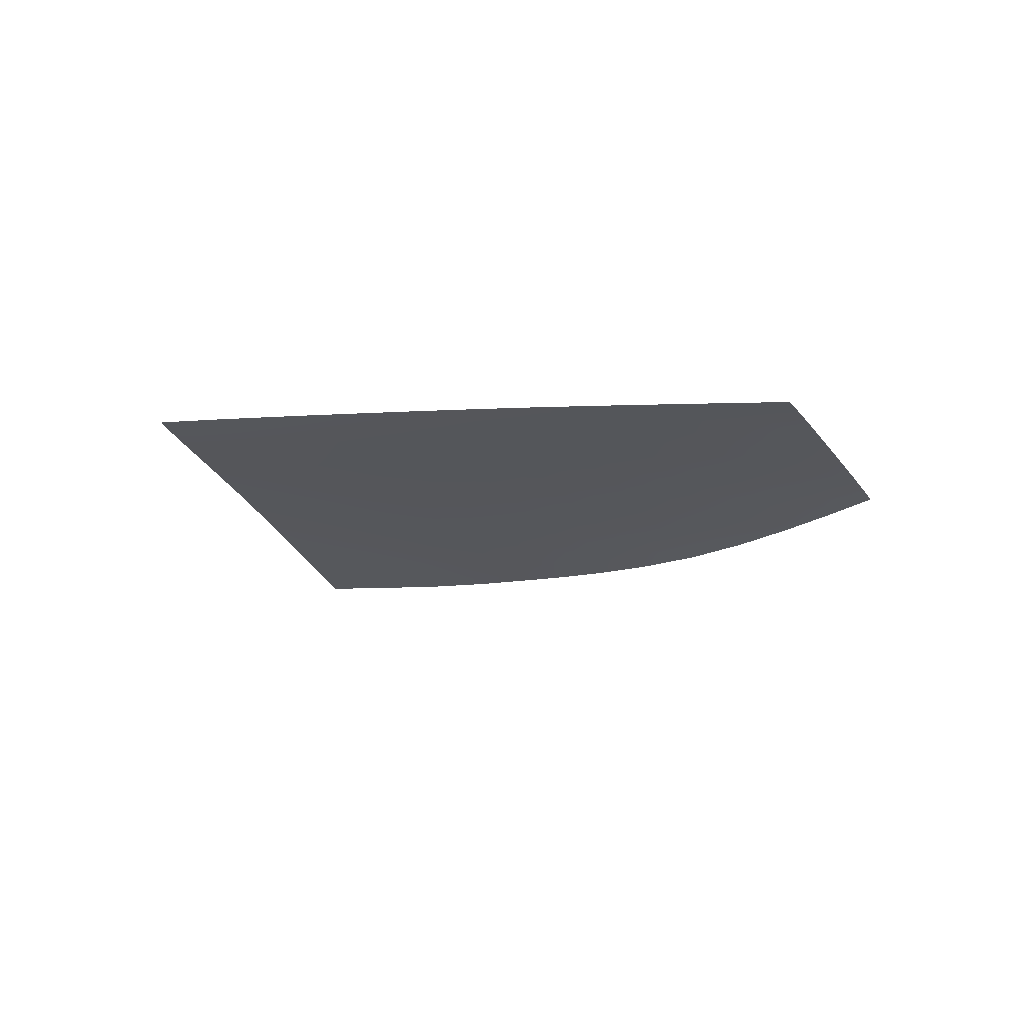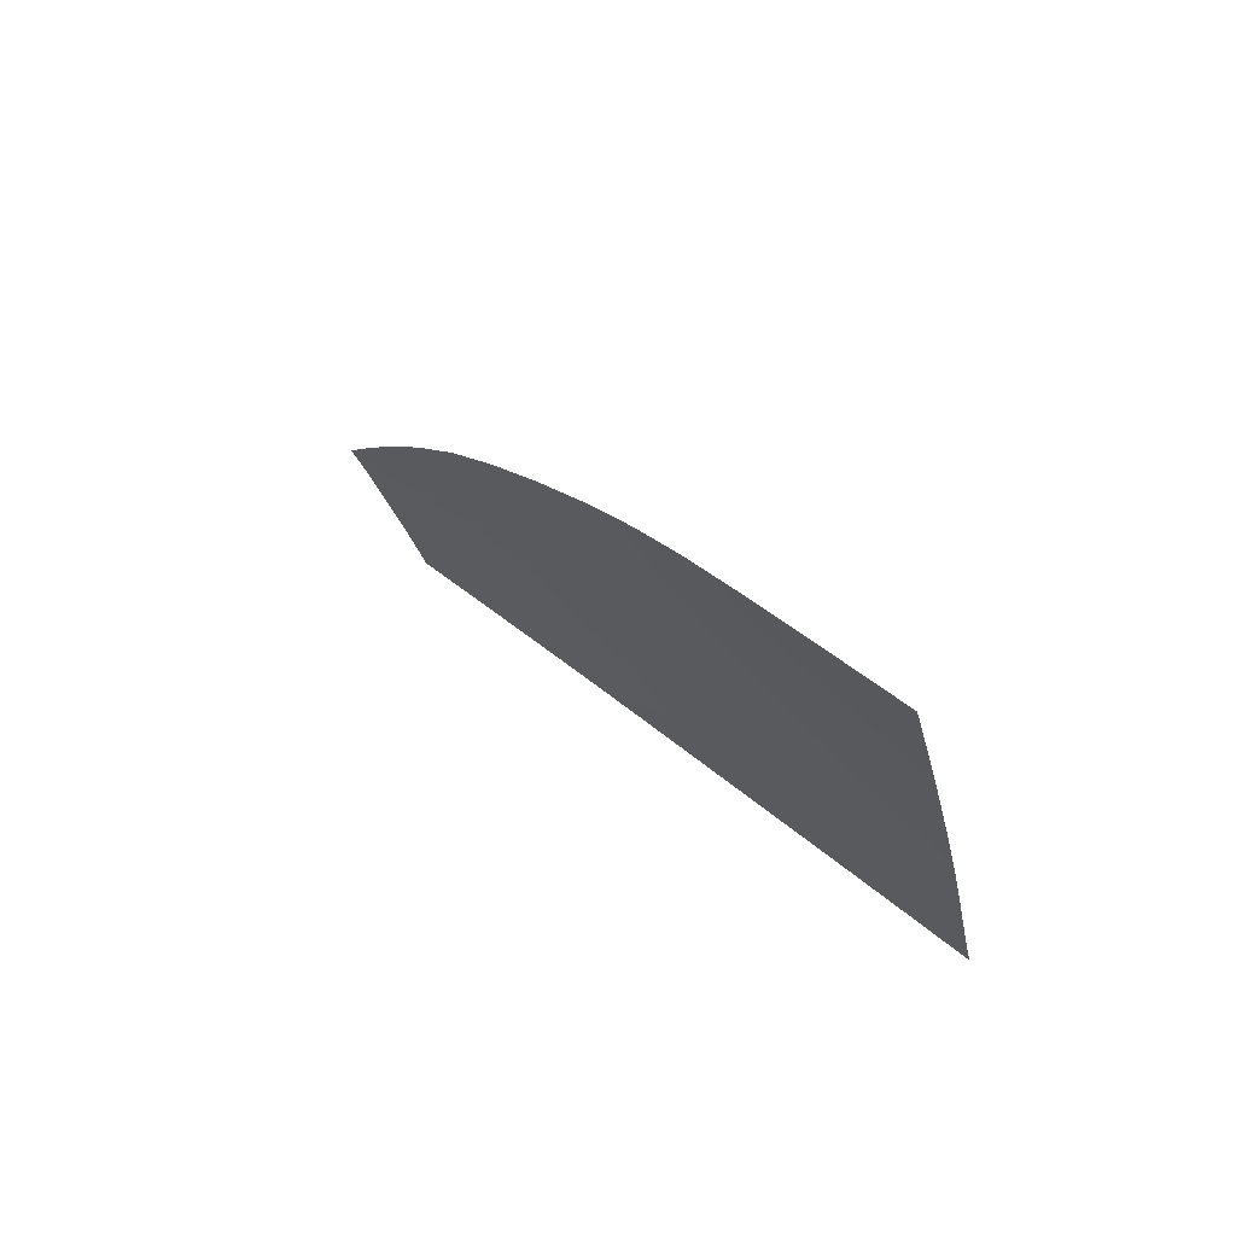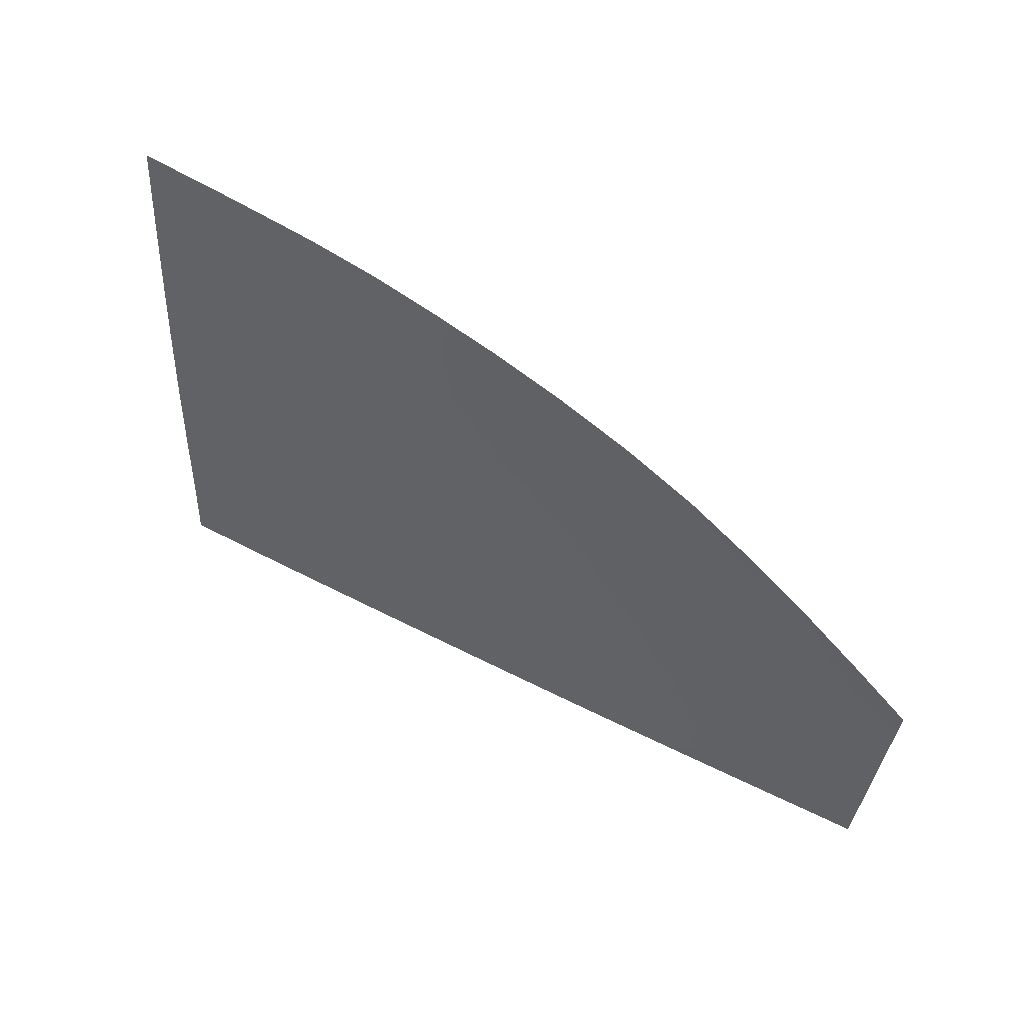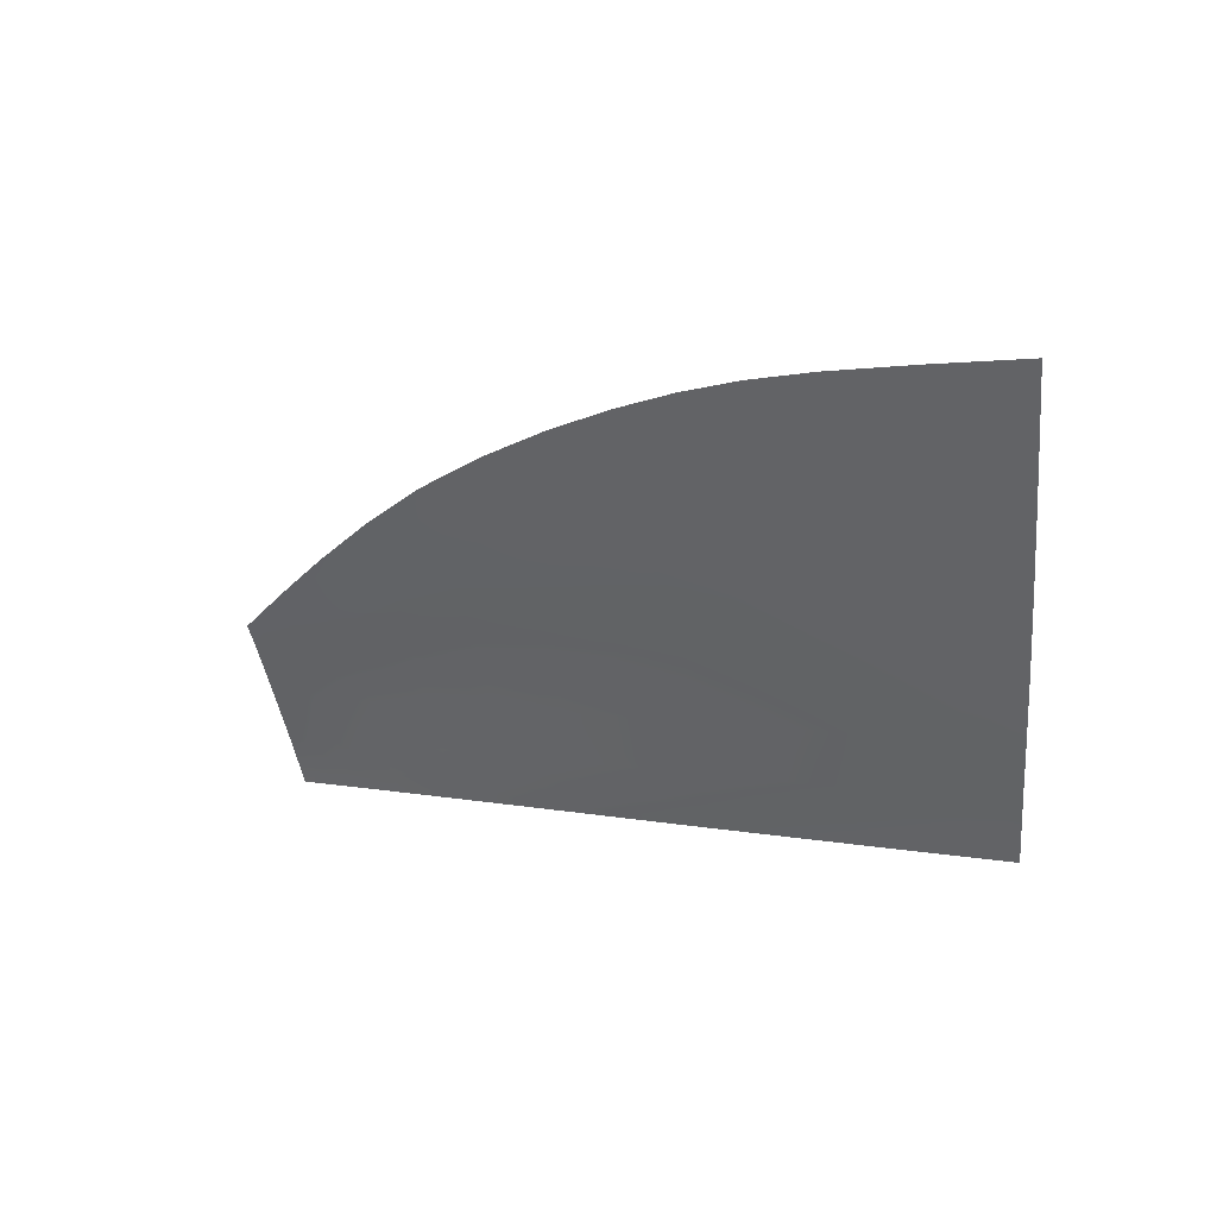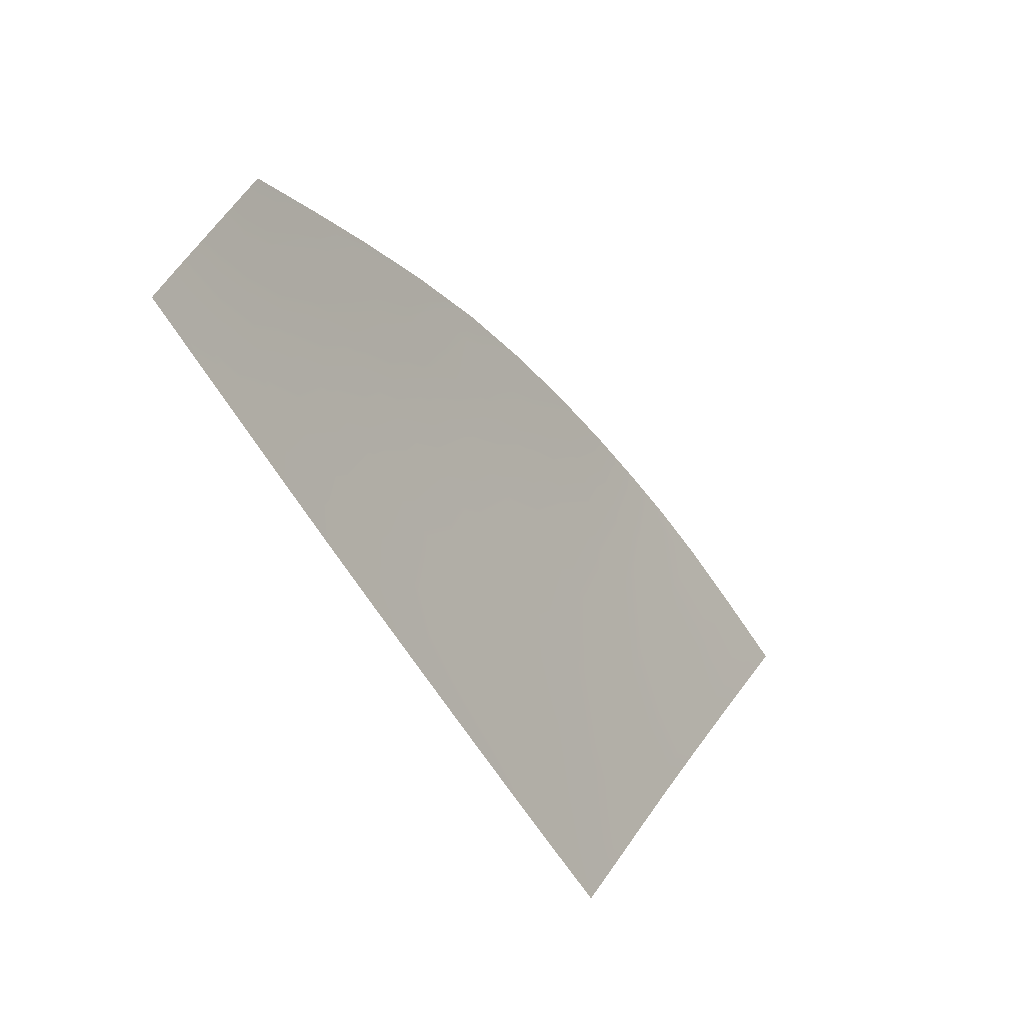
<metadata>
{"format":"obj","ext":"obj","renderer":"f3d","projection":"perspective","resolution":1024,"background":"white","views":[{"elev":-0.3,"azim":36.0,"up":"+Z"},{"elev":34.7,"azim":-127.6,"up":"+Y"},{"elev":68.2,"azim":26.4,"up":"+Y"},{"elev":6.3,"azim":-144.1,"up":"+Y"},{"elev":-58.0,"azim":119.5,"up":"+Y"}]}
</metadata>
<code>
v  38.8 73.3 75.76
v  38.88 74.35 75.21
v  29.86 75.89 74.77
v  29.93 77.16 74.13
v  47.98 70.91 76.58
v  47.7 70.2 76.97
v  72.82 58.05 81.76
v  72.78 57.12 82.25
v  78.16 54.85 83.03
v  78.16 54.18 83.38
v  65.31 62.35 80.05
v  64.16 61.69 80.46
v  73.1 45.05 88.21
v  72.9 50.4 85.67
v  65.62 45.68 88.23
v  65.37 51.62 85.46
v  78.21 49.33 85.88
v  78.32 44.51 88.22
v  73.29 39.99 90.56
v  78.44 39.7 90.5
v  65.85 40.35 90.65
v  57 46.18 88.29
v  56.81 52.47 85.4
v  47.79 46.57 88.36
v  47.7 53.08 85.39
v  57.16 40.66 90.76
v  47.84 40.94 90.88
v  38.53 46.9 88.39
v  38.49 53.59 85.36
v  29.51 47.21 88.39
v  29.51 54.03 85.3
v  38.53 41.21 90.94
v  29.51 41.47 90.98
v  21.06 47.49 88.39
v  21.06 54.42 85.23
v  13.12 47.76 88.37
v  13.12 54.78 85.16
v  21.05 41.71 91
v  13.11 41.95 91.01
v  -8.268 48.48 88.28
v  -7.515 42.59 90.98
v  -1.441 48.25 88.32
v  -1.258 42.39 91
v  -12.01 42.74 90.95
v  -13.33 48.65 88.24
v  -9.181 55.63 84.96
v  -14.93 55.82 84.9
v  -1.664 55.36 85.03
v  38.4 60.13 82.31
v  29.49 60.87 82.12
v  38.38 65.93 79.52
v  29.53 67.18 79.12
v  47.28 64.53 79.92
v  47.54 59.27 82.48
v  21.07 61.52 81.94
v  13.13 62.06 81.77
v  21.12 68.22 78.77
v  13.17 69.06 78.46
v  -10.14 63.15 81.35
v  -1.897 62.84 81.49
v  -16.62 63.36 81.24
v  -11.08 70.51 77.73
v  -18.27 70.75 77.55
v  -2.119 70.14 77.96
v  73.41 34.32 93.12
v  73.4 35 92.82
v  65.97 34.48 93.29
v  65.96 35.17 92.98
v  78.54 34.87 92.7
v  78.55 34.21 93
v  57.23 34.66 93.48
v  57.22 35.36 93.16
v  47.86 34.85 93.65
v  47.86 35.56 93.32
v  38.54 35.04 93.77
v  38.54 35.75 93.44
v  29.51 35.23 93.86
v  29.51 35.95 93.52
v  21.05 35.42 93.93
v  21.05 36.15 93.58
v  13.11 35.61 93.98
v  13.11 36.35 93.63
v  -6.688 36.14 94.02
v  -6.784 36.89 93.66
v  -10.55 36.26 94.01
v  -10.72 37.01 93.65
v  -1.079 36.73 93.67
v  -1.056 35.98 94.03
v  5.641 35.8 94.01
v  5.641 36.54 93.66
v  5.652 48.01 88.35
v  5.646 42.18 91.01
v  5.659 55.09 85.09
v  5.667 62.49 81.63
v  5.692 69.68 78.2
v  56.91 66.77 78.25
v  56.06 66.6 78.4
v  21.38 77.97 73.99
v  21.42 79.39 73.29
v  13.35 79.54 73.35
v  13.39 81.08 72.6
v  5.807 80.64 72.78
v  5.827 82.25 71.98
v  -2.436 81.42 72.28
v  -2.482 83.07 71.44
v  -12.55 82.01 71.85
v  -12.77 83.7 70.98
v  -20.88 82.4 71.56
v  -21.26 84.11 70.67
v  -7.04 38.89 92.71
v  -1.142 38.71 92.73
v  -11.17 39.02 92.69
v  5.643 38.51 92.72
v  13.11 38.31 92.7
v  21.05 38.09 92.67
v  29.51 37.87 92.63
v  38.54 37.65 92.56
v  47.86 37.43 92.47
v  57.22 37.21 92.32
v  65.95 36.98 92.17
v  73.38 36.76 92.03
v  78.51 36.6 91.94
v  -12.15 37.05 93.64
v  -11.95 36.3 94
v  -12.66 39.06 92.69
v  -13.61 42.79 90.94
v  -15.13 48.71 88.23
v  -16.96 55.89 84.88
v  -18.89 63.43 81.2
v  -20.78 70.84 77.49
v  -24.2 84.25 70.57
v  -23.76 82.53 71.46
v  38.58 70.4 77.27
v  29.69 72.38 76.55
v  46.9 68.29 78.03
v  21.25 73.97 75.97
v  13.26 75.21 75.48
v  5.751 76.09 75.05
v  -2.307 76.72 74.67
v  -11.94 77.21 74.33
v  -19.79 77.52 74.09
v  -22.51 77.63 74
v  80.05 53.15 83.78
v  80.05 53.72 83.48
v  80.18 44.32 88.22
v  80.1 48.95 85.95
v  80.28 39.6 90.48
v  80.37 34.83 92.66
v  80.34 36.54 91.9
v  80.39 34.18 92.95
v  80.06 51.73 84.54
v  78.16 52.45 84.3
v  72.8 54.49 83.62
v  65.21 56.79 82.91
v  56.63 58.27 82.61
v  55.8 63.03 80.27
v  53.66 66.25 78.74
g E233_285B_R_DTaSI_E233_285B_R
f 1 2 3
f 3 2 4
f 2 1 5
f 5 1 6
f 7 8 9
f 9 8 10
f 7 11 8
f 8 11 12
f 13 14 15
f 15 14 16
f 14 13 17
f 17 13 18
f 13 19 18
f 18 19 20
f 19 13 21
f 21 13 15
f 22 23 24
f 24 23 25
f 23 22 16
f 16 22 15
f 22 26 15
f 15 26 21
f 26 22 27
f 27 22 24
f 28 29 30
f 30 29 31
f 29 28 25
f 25 28 24
f 28 32 24
f 24 32 27
f 32 28 33
f 33 28 30
f 34 35 36
f 36 35 37
f 35 34 31
f 31 34 30
f 34 38 30
f 30 38 33
f 38 34 39
f 39 34 36
f 40 41 42
f 42 41 43
f 41 40 44
f 44 40 45
f 40 46 45
f 45 46 47
f 46 40 48
f 48 40 42
f 29 49 31
f 31 49 50
f 49 51 50
f 50 51 52
f 51 49 53
f 53 49 54
f 49 29 54
f 54 29 25
f 35 55 37
f 37 55 56
f 55 57 56
f 56 57 58
f 57 55 52
f 52 55 50
f 55 35 50
f 50 35 31
f 59 46 60
f 60 46 48
f 46 59 47
f 47 59 61
f 59 62 61
f 61 62 63
f 62 59 64
f 64 59 60
f 65 66 67
f 67 66 68
f 66 65 69
f 69 65 70
f 71 72 73
f 73 72 74
f 72 71 68
f 68 71 67
f 75 76 77
f 77 76 78
f 76 75 74
f 74 75 73
f 79 80 81
f 81 80 82
f 80 79 78
f 78 79 77
f 83 84 85
f 85 84 86
f 84 83 87
f 87 83 88
f 89 90 88
f 88 90 87
f 90 89 82
f 82 89 81
f 91 92 36
f 36 92 39
f 92 91 43
f 43 91 42
f 91 93 42
f 42 93 48
f 93 91 37
f 37 91 36
f 94 93 56
f 56 93 37
f 93 94 48
f 48 94 60
f 94 95 60
f 60 95 64
f 95 94 58
f 58 94 56
f 96 5 97
f 97 5 6
f 11 96 12
f 12 96 97
f 98 99 100
f 100 99 101
f 99 98 4
f 4 98 3
f 102 103 104
f 104 103 105
f 103 102 101
f 101 102 100
f 106 107 108
f 108 107 109
f 107 106 105
f 105 106 104
f 110 84 111
f 111 84 87
f 84 110 86
f 86 110 112
f 110 41 112
f 112 41 44
f 41 110 43
f 43 110 111
f 113 90 114
f 114 90 82
f 90 113 87
f 87 113 111
f 113 92 111
f 111 92 43
f 92 113 39
f 39 113 114
f 80 115 82
f 82 115 114
f 115 38 114
f 114 38 39
f 38 115 33
f 33 115 116
f 115 80 116
f 116 80 78
f 76 117 78
f 78 117 116
f 117 32 116
f 116 32 33
f 32 117 27
f 27 117 118
f 117 76 118
f 118 76 74
f 72 119 74
f 74 119 118
f 119 26 118
f 118 26 27
f 26 119 21
f 21 119 120
f 119 72 120
f 120 72 68
f 66 121 68
f 68 121 120
f 121 19 120
f 120 19 21
f 19 121 20
f 20 121 122
f 121 66 122
f 122 66 69
f 123 124 86
f 86 124 85
f 125 123 112
f 112 123 86
f 126 125 44
f 44 125 112
f 127 126 45
f 45 126 44
f 128 127 47
f 47 127 45
f 129 128 61
f 61 128 47
f 130 129 63
f 63 129 61
f 131 132 109
f 109 132 108
f 51 133 52
f 52 133 134
f 133 1 134
f 134 1 3
f 1 133 6
f 6 133 135
f 133 51 135
f 135 51 53
f 57 136 58
f 58 136 137
f 136 98 137
f 137 98 100
f 98 136 3
f 3 136 134
f 136 57 134
f 134 57 52
f 95 138 64
f 64 138 139
f 138 102 139
f 139 102 104
f 102 138 100
f 100 138 137
f 138 95 137
f 137 95 58
f 62 140 63
f 63 140 141
f 140 106 141
f 141 106 108
f 106 140 104
f 104 140 139
f 140 62 139
f 139 62 64
f 132 142 108
f 108 142 141
f 142 130 141
f 141 130 63
f 143 144 10
f 10 144 9
f 145 146 18
f 18 146 17
f 147 145 20
f 20 145 18
f 148 149 69
f 69 149 122
f 149 147 122
f 122 147 20
f 150 148 70
f 70 148 69
f 146 151 17
f 17 151 152
f 151 143 152
f 152 143 10
f 8 153 10
f 10 153 152
f 153 14 152
f 152 14 17
f 14 153 16
f 16 153 154
f 153 8 154
f 154 8 12
f 23 155 25
f 25 155 54
f 155 156 54
f 54 156 53
f 156 155 12
f 12 155 154
f 155 23 154
f 154 23 16
f 135 157 6
f 6 157 97
f 157 156 97
f 97 156 12
f 156 157 53
f 53 157 135

</code>
